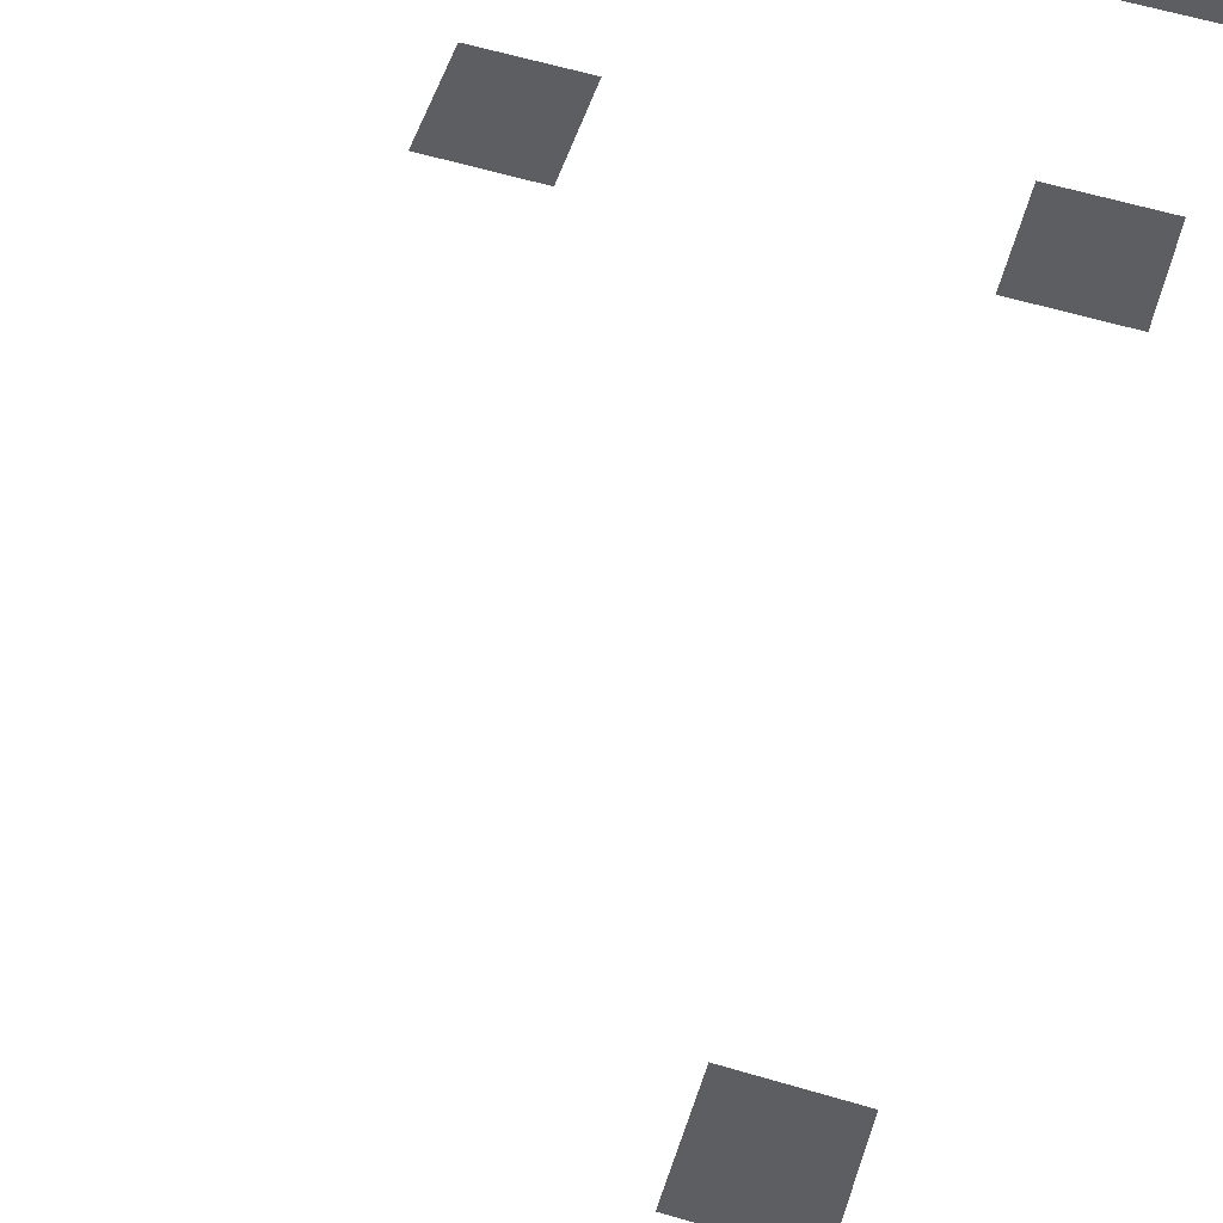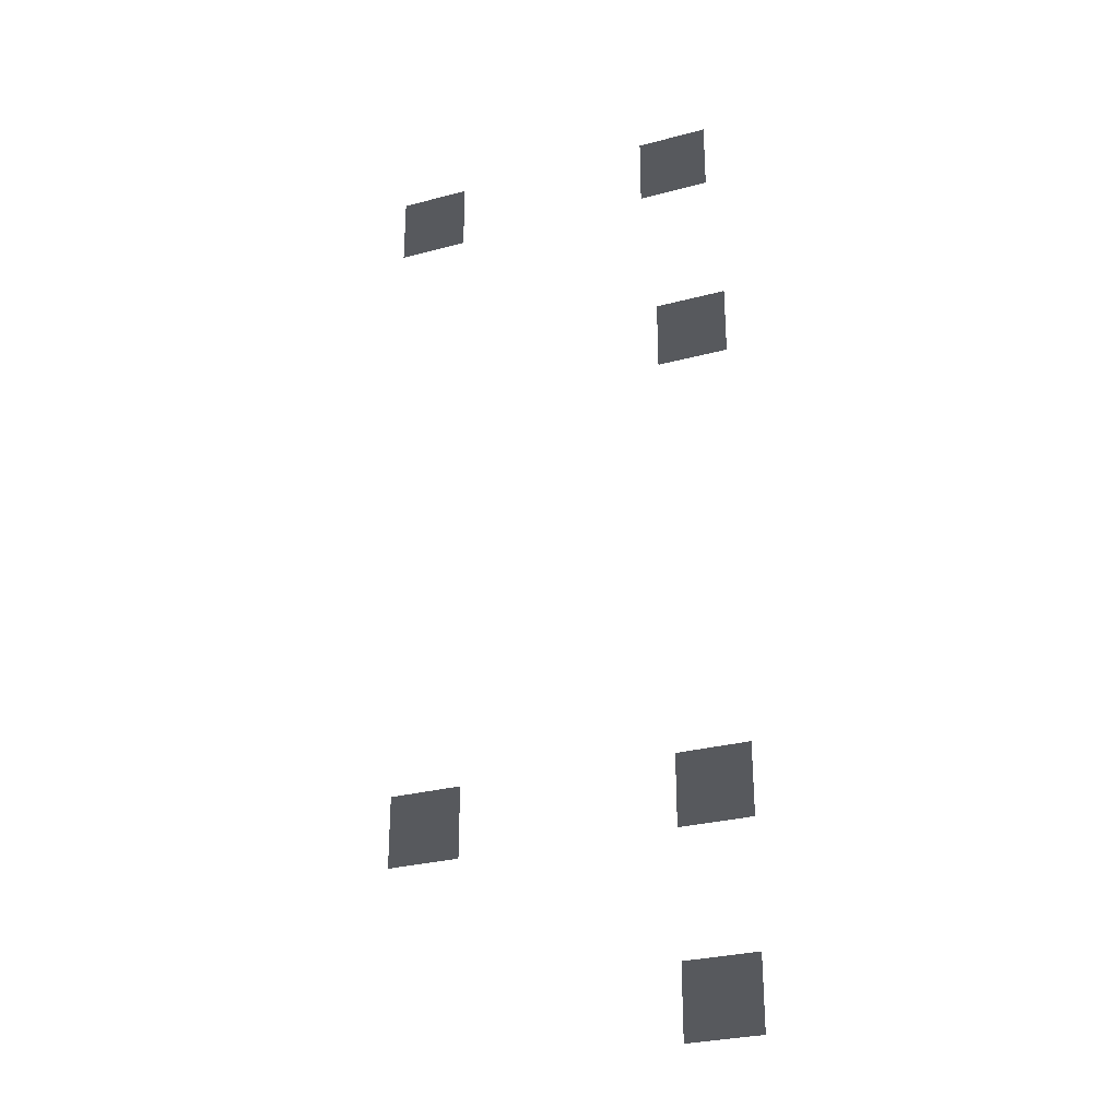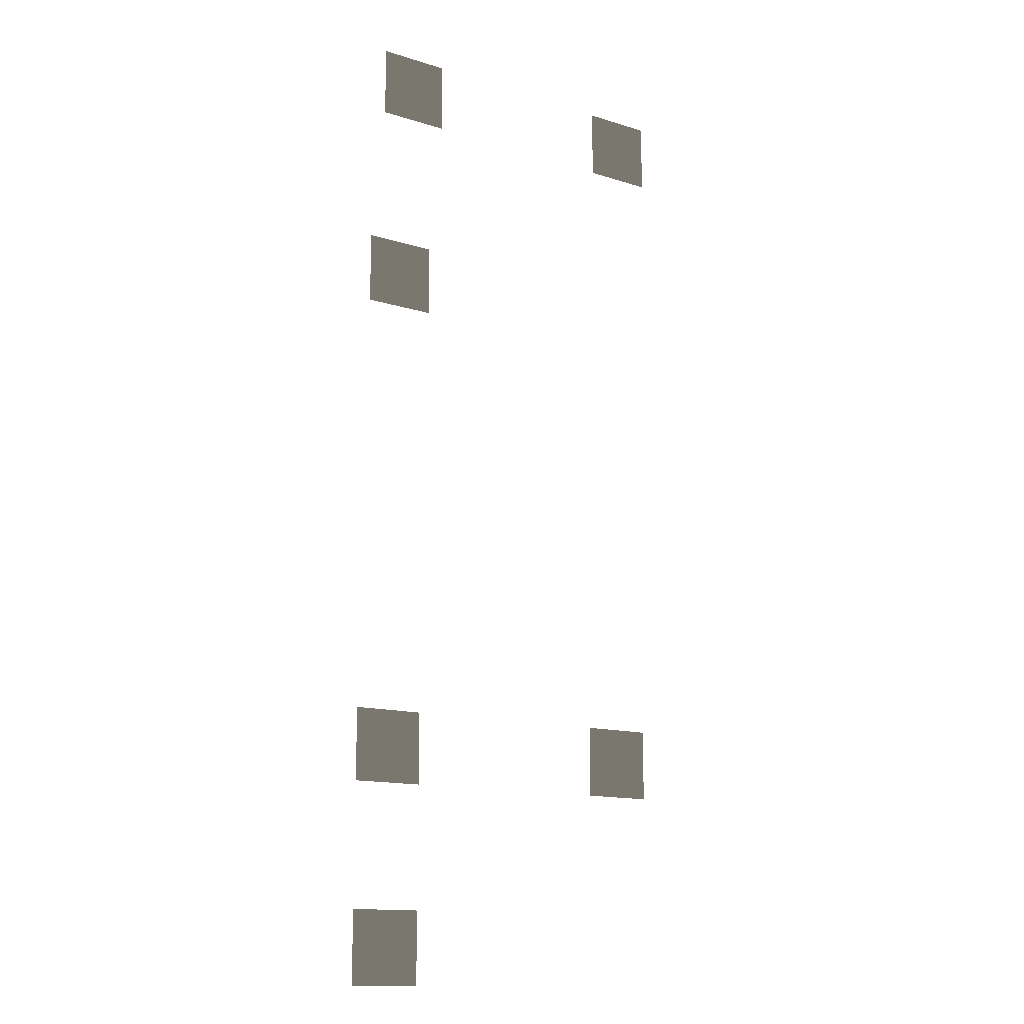
<metadata>
{"format":"obj","ext":"obj","renderer":"f3d","projection":"perspective","resolution":1024,"background":"white","views":[{"elev":54.6,"azim":-162.1,"up":"+Z"},{"elev":-29.1,"azim":-158.4,"up":"+Y"},{"elev":-14.0,"azim":-34.4,"up":"+Y"}]}
</metadata>
<code>
v 253.2 155.6 -6.911
v 237.4 155.6 -6.911
v 237.4 171.4 -6.911
v 253.2 171.4 -6.911
v 237.4 214.2 -6.911
v 253.2 214.2 -6.911
v 253.2 198.4 -6.911
v 237.4 198.4 -6.911
v 315.7 198.5 -6.911
v 299.9 198.5 -6.911
v 299.9 214.3 -6.911
v 315.7 214.3 -6.911
v 318.5 355.2 -6.911
v 302.7 355.2 -6.911
v 302.7 371 -6.911
v 318.5 371 -6.911
v 241.7 371 -6.911
v 257.5 371 -6.911
v 257.5 355.2 -6.911
v 241.7 355.2 -6.911
v 254.4 307.8 -6.911
v 238.6 307.8 -6.911
v 238.6 323.6 -6.911
v 254.4 323.6 -6.911
g Roads.013_36627_284
f 1 3 2
f 1 4 3
f 5 7 6
f 5 8 7
f 9 11 10
f 9 12 11
f 13 15 14
f 13 16 15
f 17 19 18
f 17 20 19
f 21 23 22
f 21 24 23

</code>
